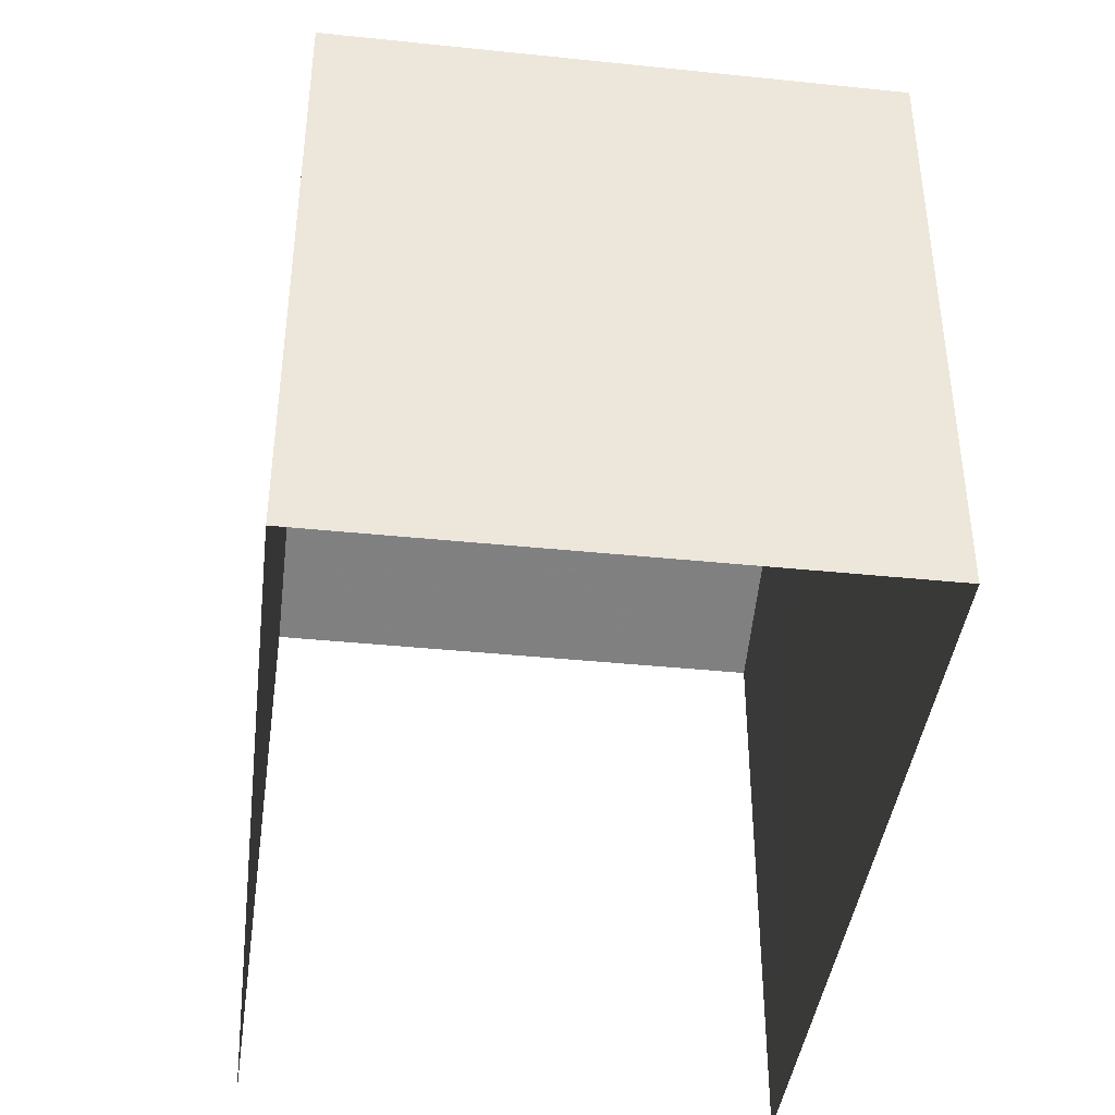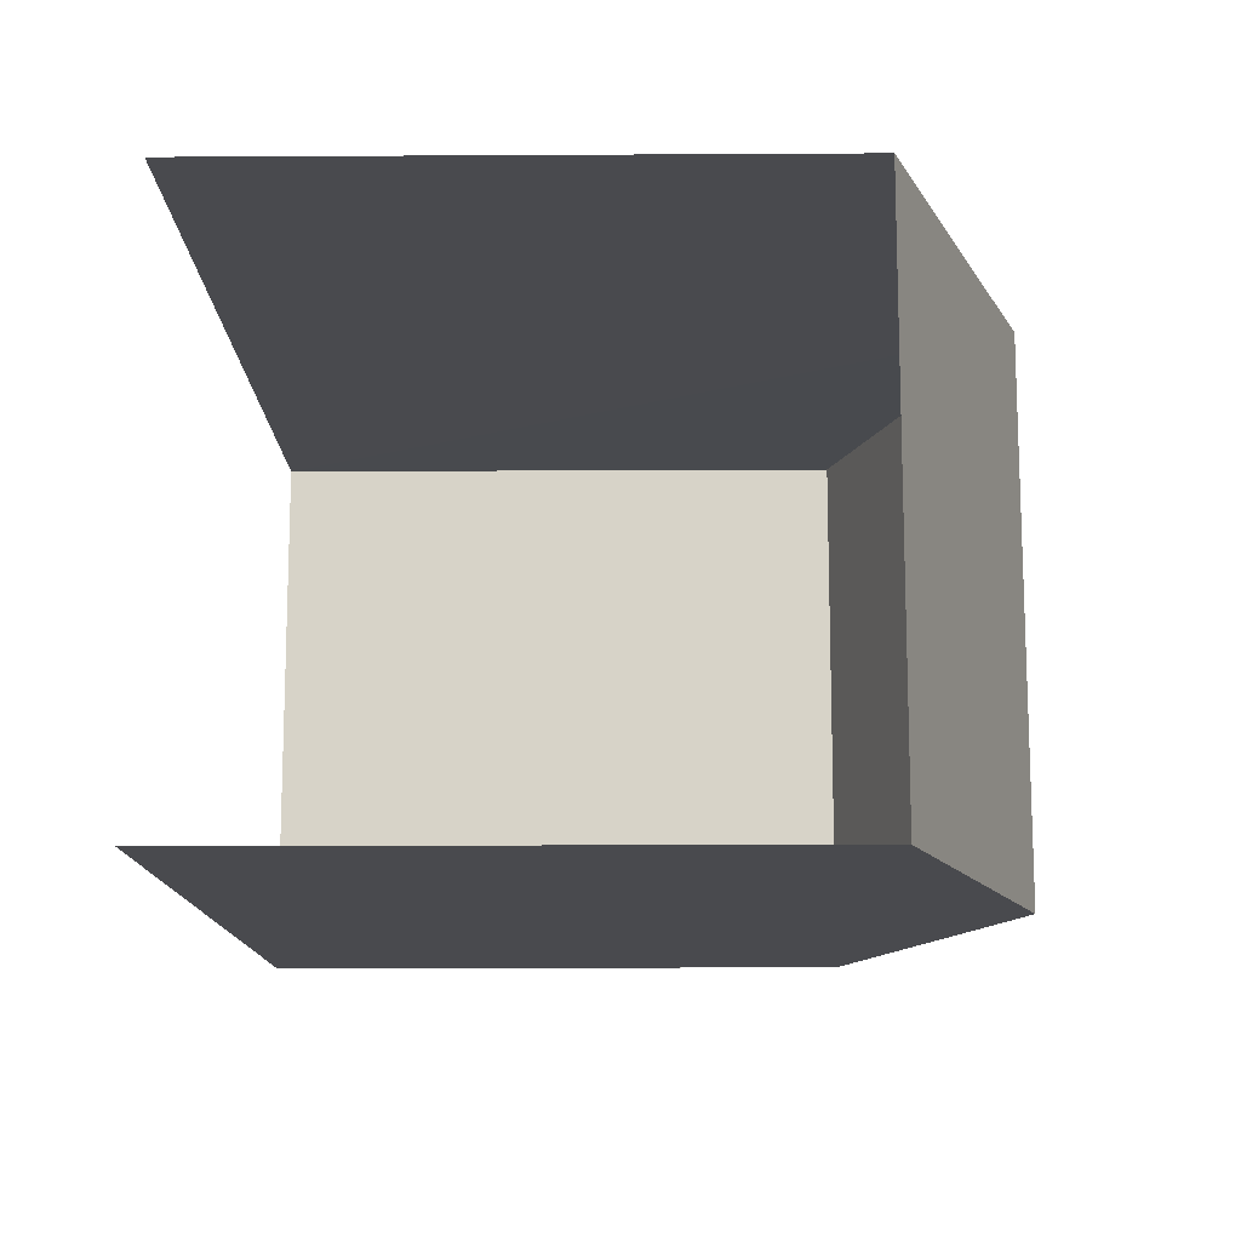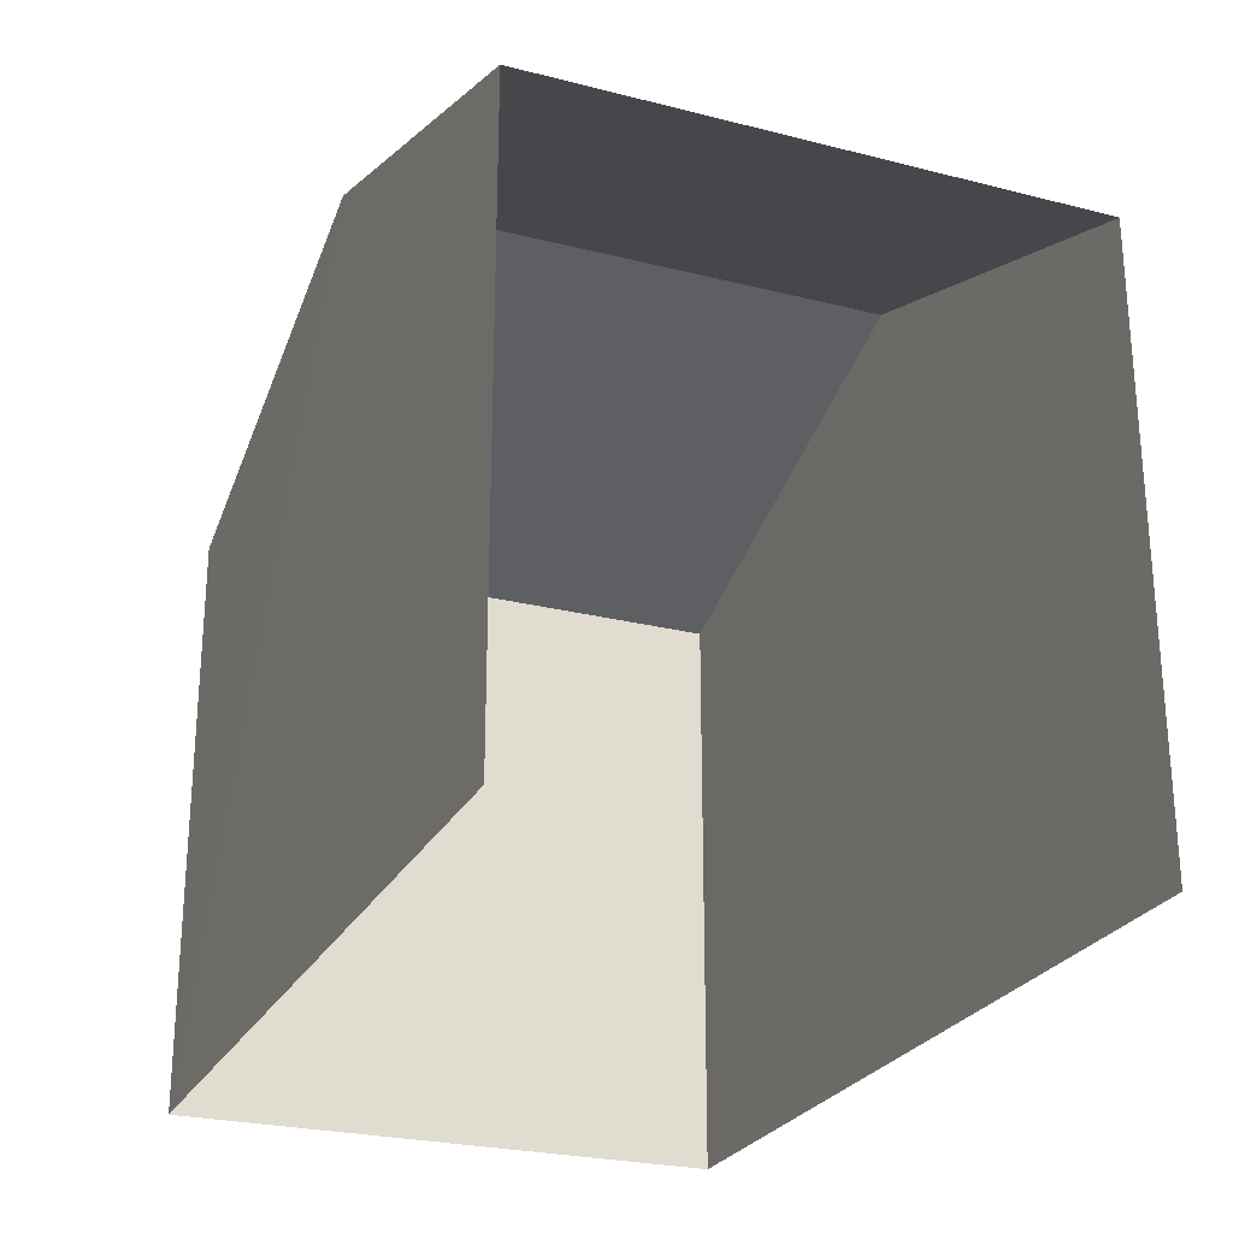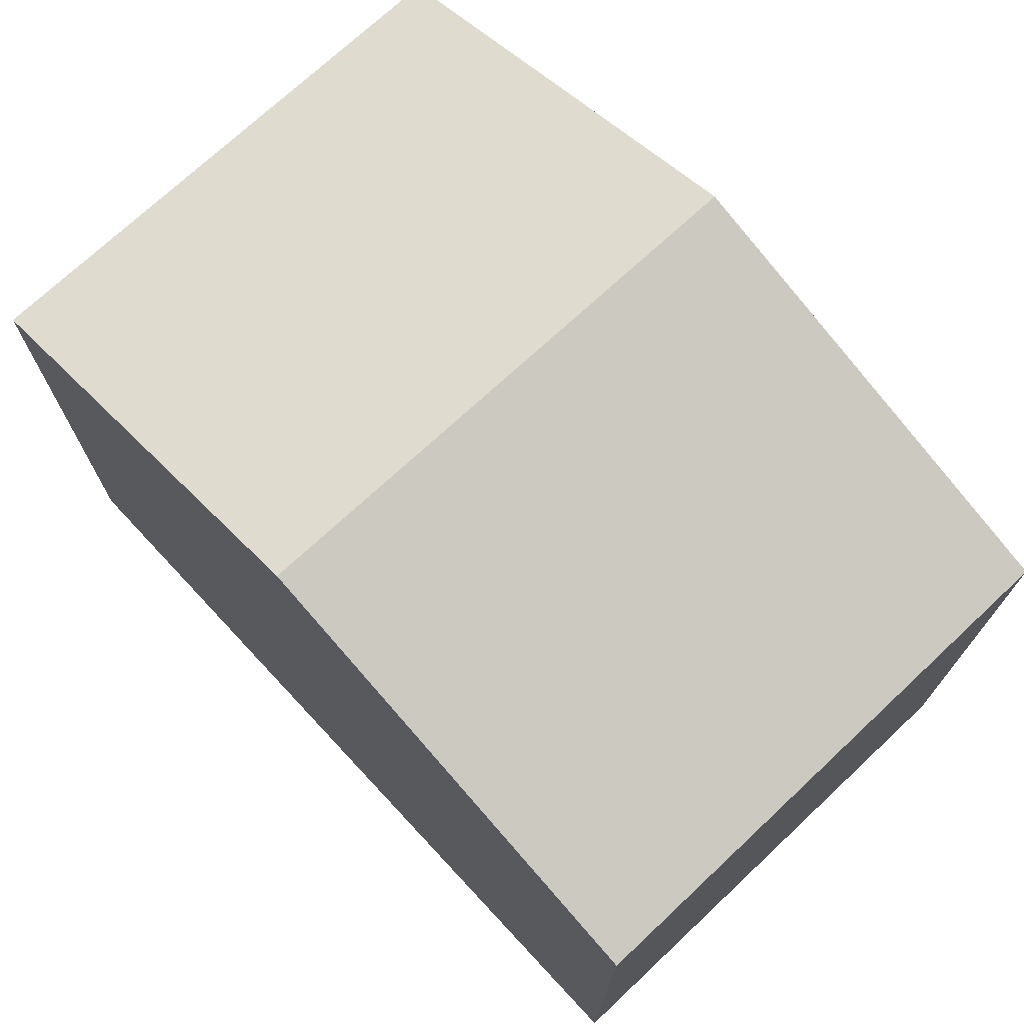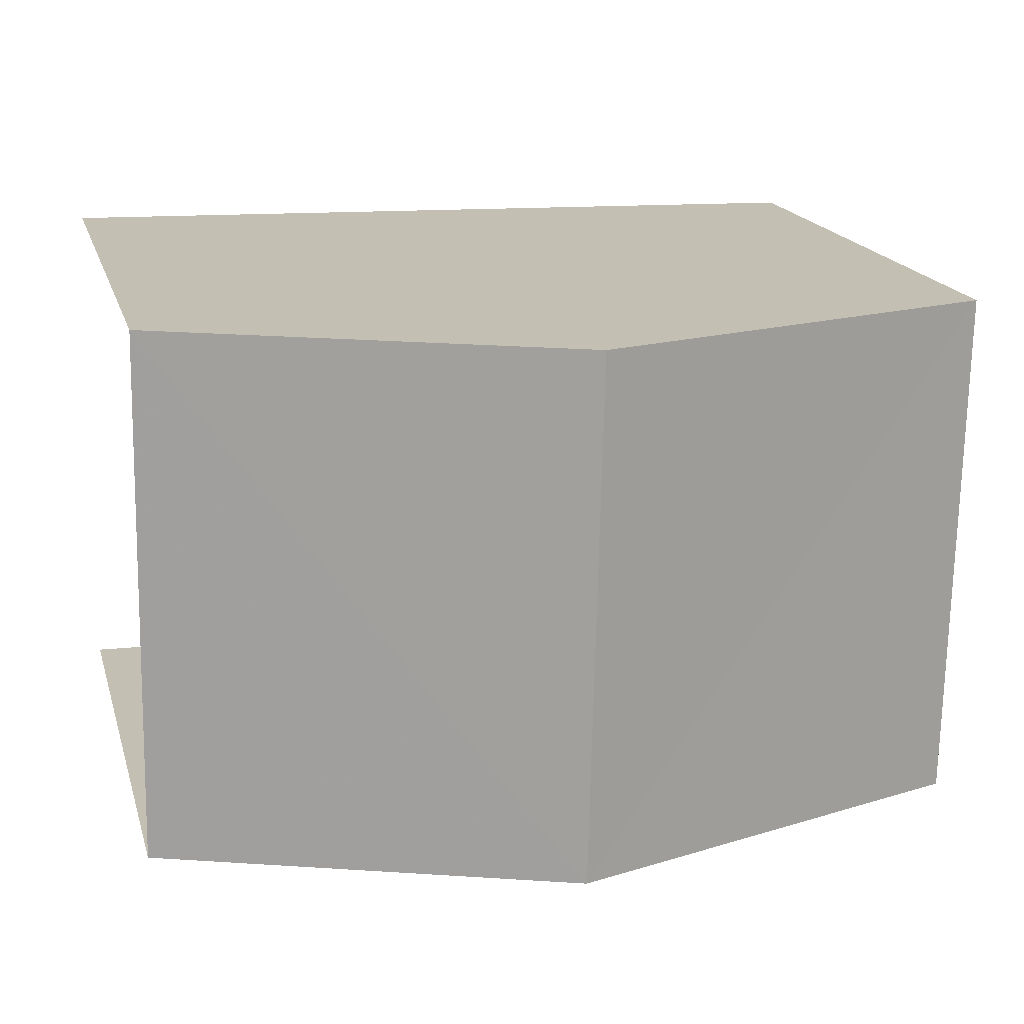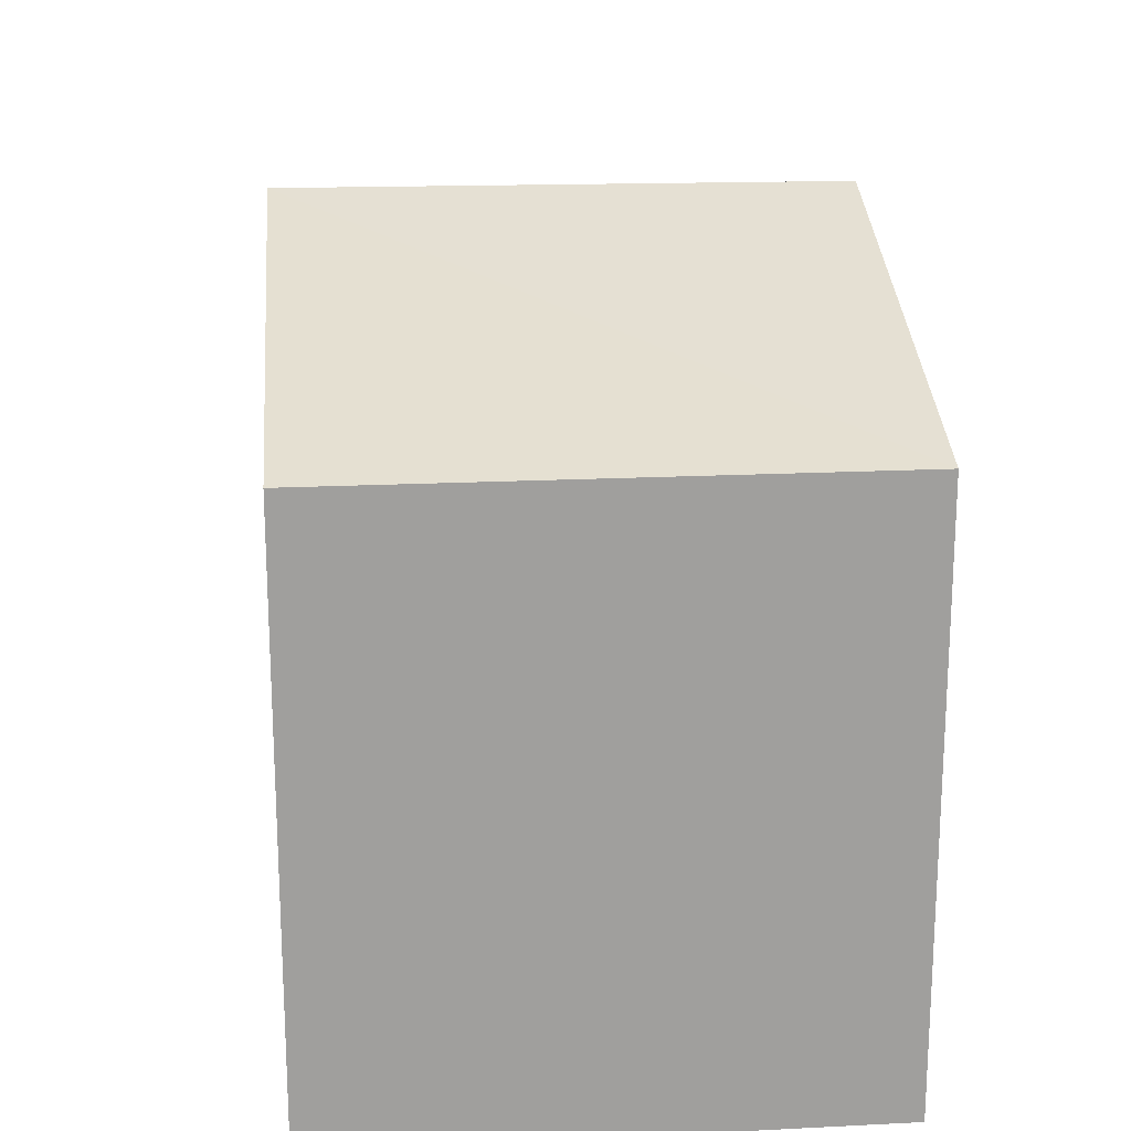
<metadata>
{"format":"obj","ext":"obj","renderer":"f3d","projection":"perspective","resolution":1024,"background":"white","views":[{"elev":-40.7,"azim":81.7,"up":"+Z"},{"elev":-12.0,"azim":-89.2,"up":"+Y"},{"elev":-25.7,"azim":-113.3,"up":"+Z"},{"elev":72.6,"azim":45.7,"up":"+Z"},{"elev":18.1,"azim":-14.7,"up":"+Y"},{"elev":19.0,"azim":83.5,"up":"+Z"}]}
</metadata>
<code>
v -3.734e+05 -1.056e+05 21.24
v -3.734e+05 -1.056e+05 21.23
v -3.734e+05 -1.056e+05 21.24
v -3.734e+05 -1.056e+05 21.23
v -3.734e+05 -1.056e+05 28.07
v -3.734e+05 -1.056e+05 28.08
v -3.734e+05 -1.056e+05 29.79
v -3.734e+05 -1.056e+05 29.79
v -3.734e+05 -1.056e+05 28.07
v -3.734e+05 -1.056e+05 28.08
f 1 2 3
f 1 4 2
f 6 4 1
f 6 5 4
f 5 6 7
f 8 5 7
f 7 9 8
f 7 10 9
f 6 1 7
f 1 3 7
f 3 10 7
f 10 3 2
f 9 10 2
f 9 2 8
f 2 4 8
f 4 5 8

</code>
